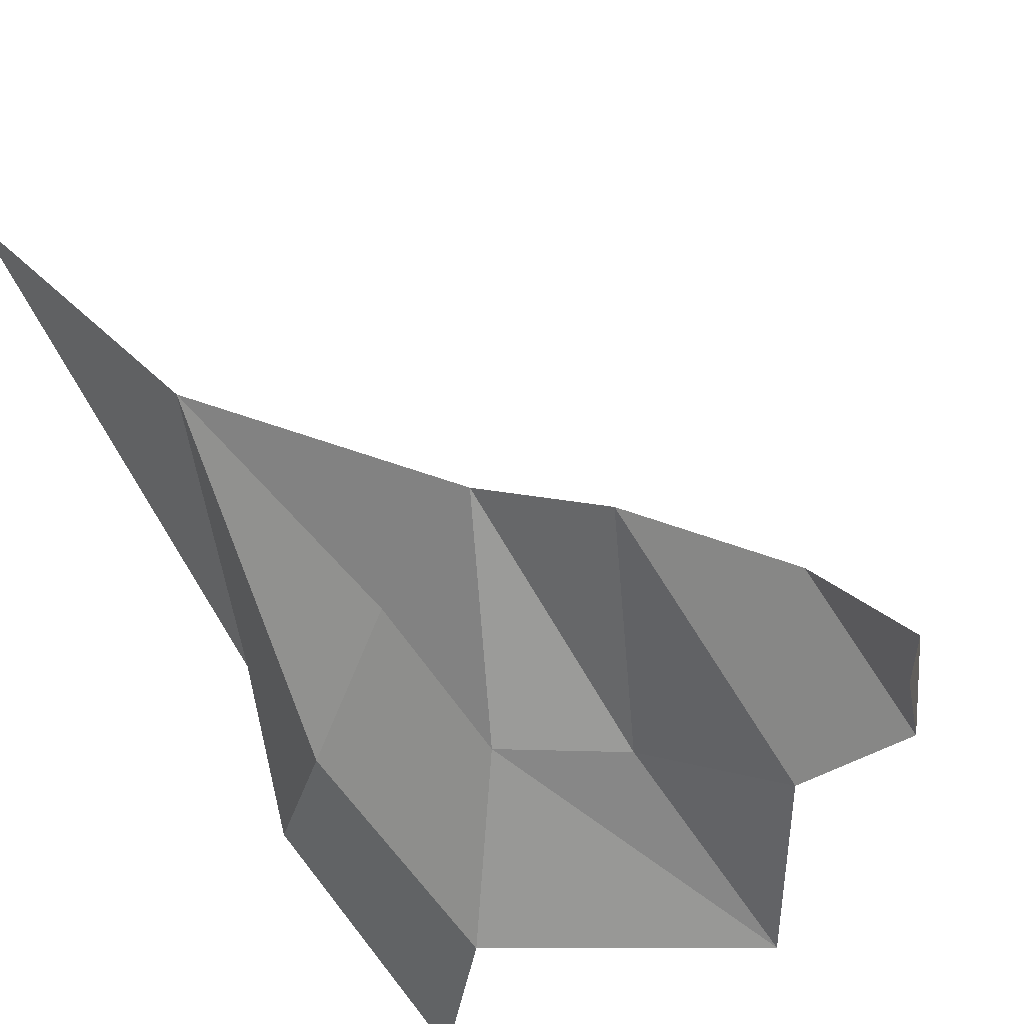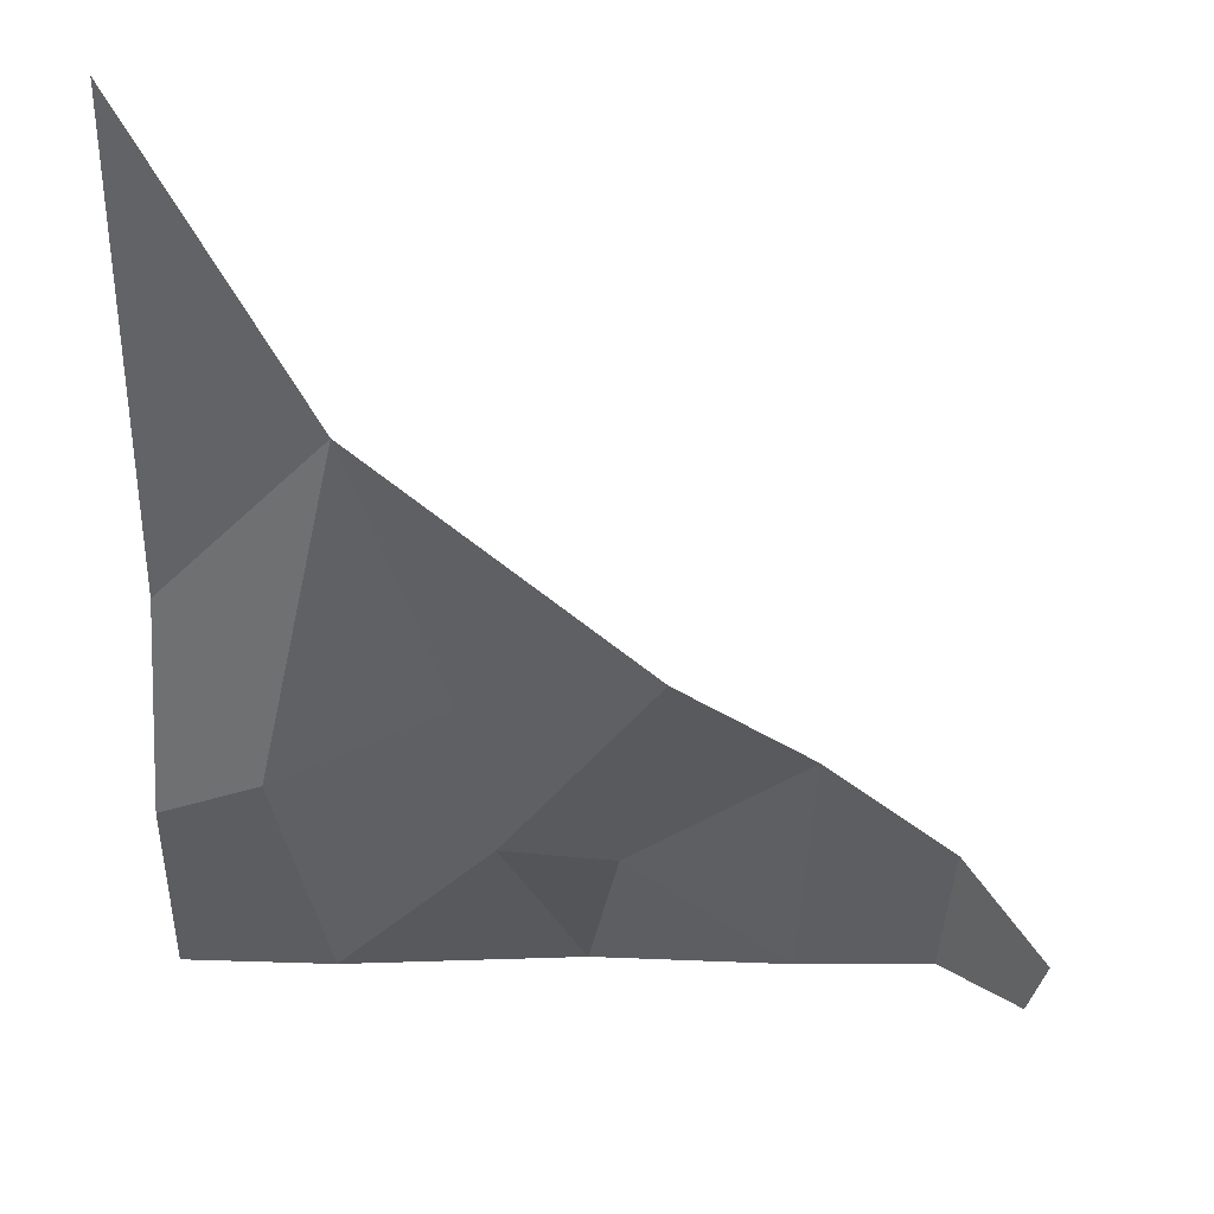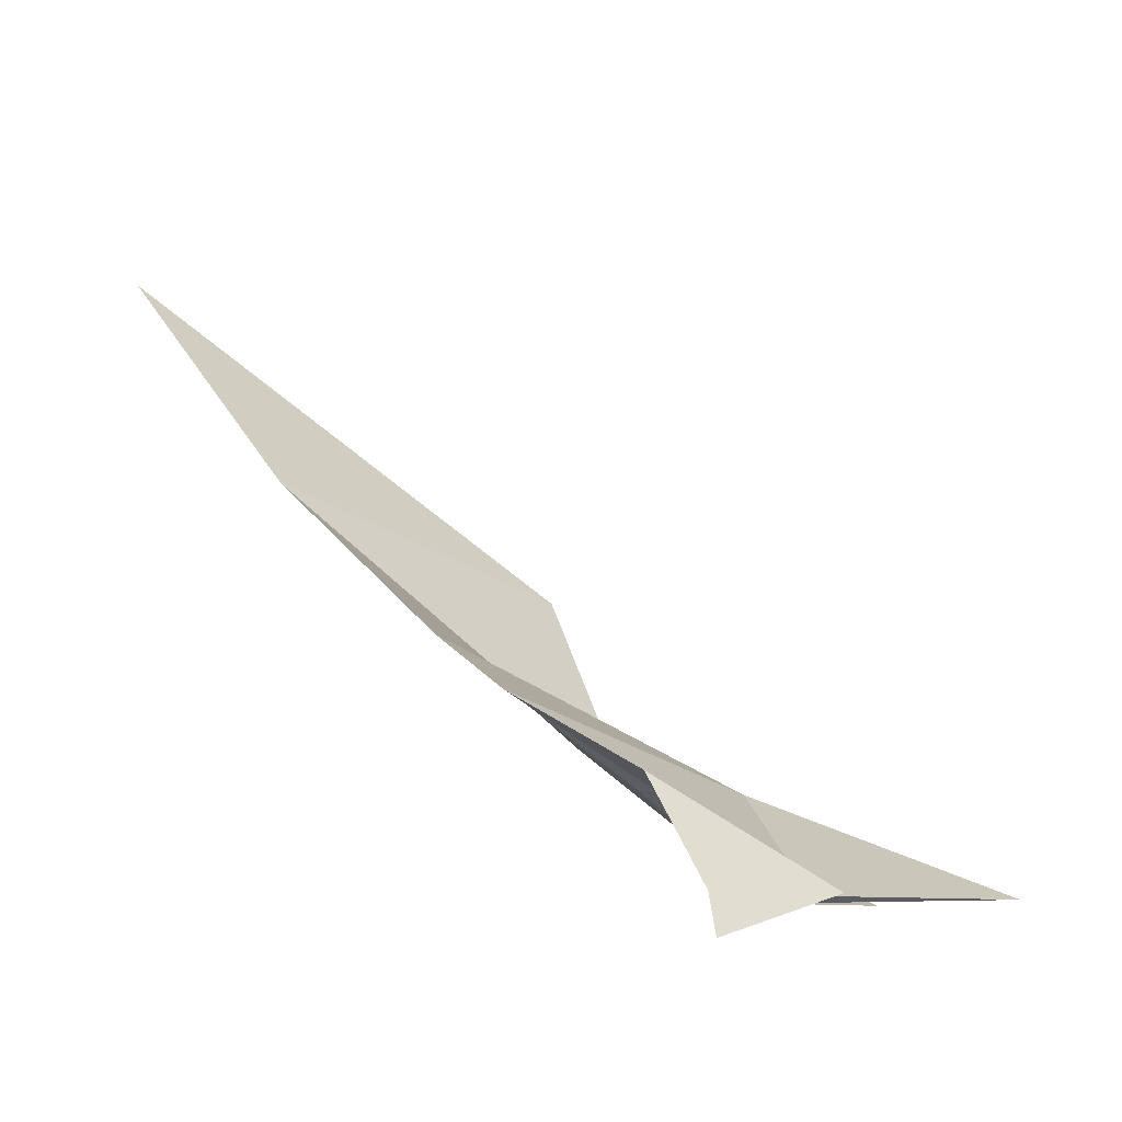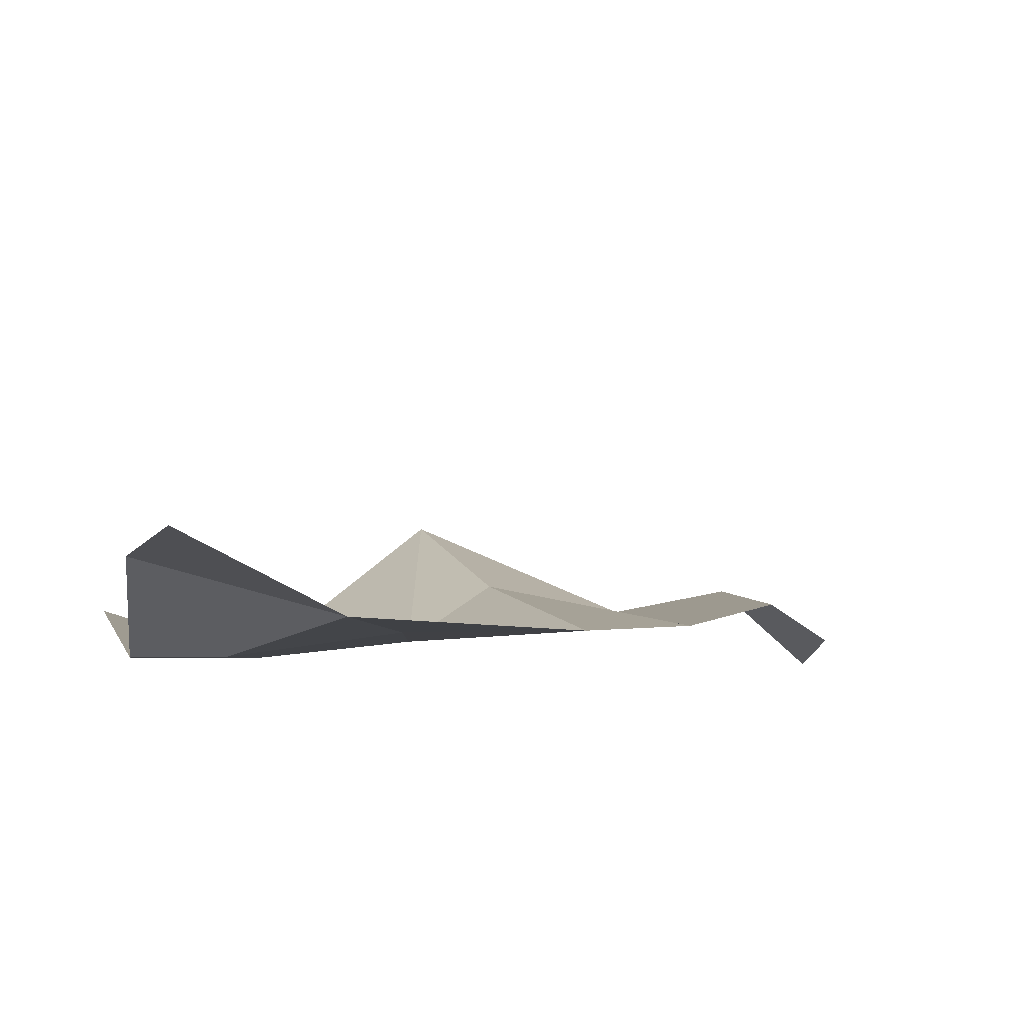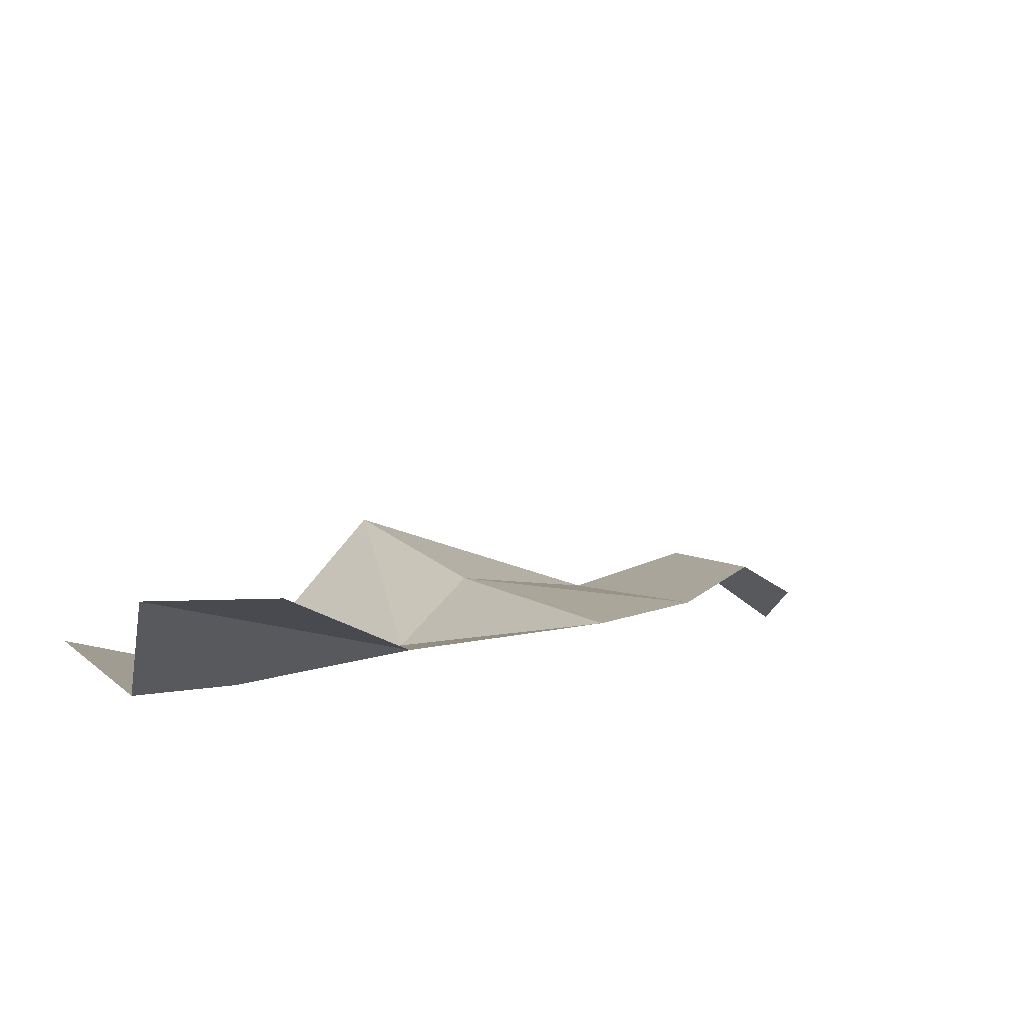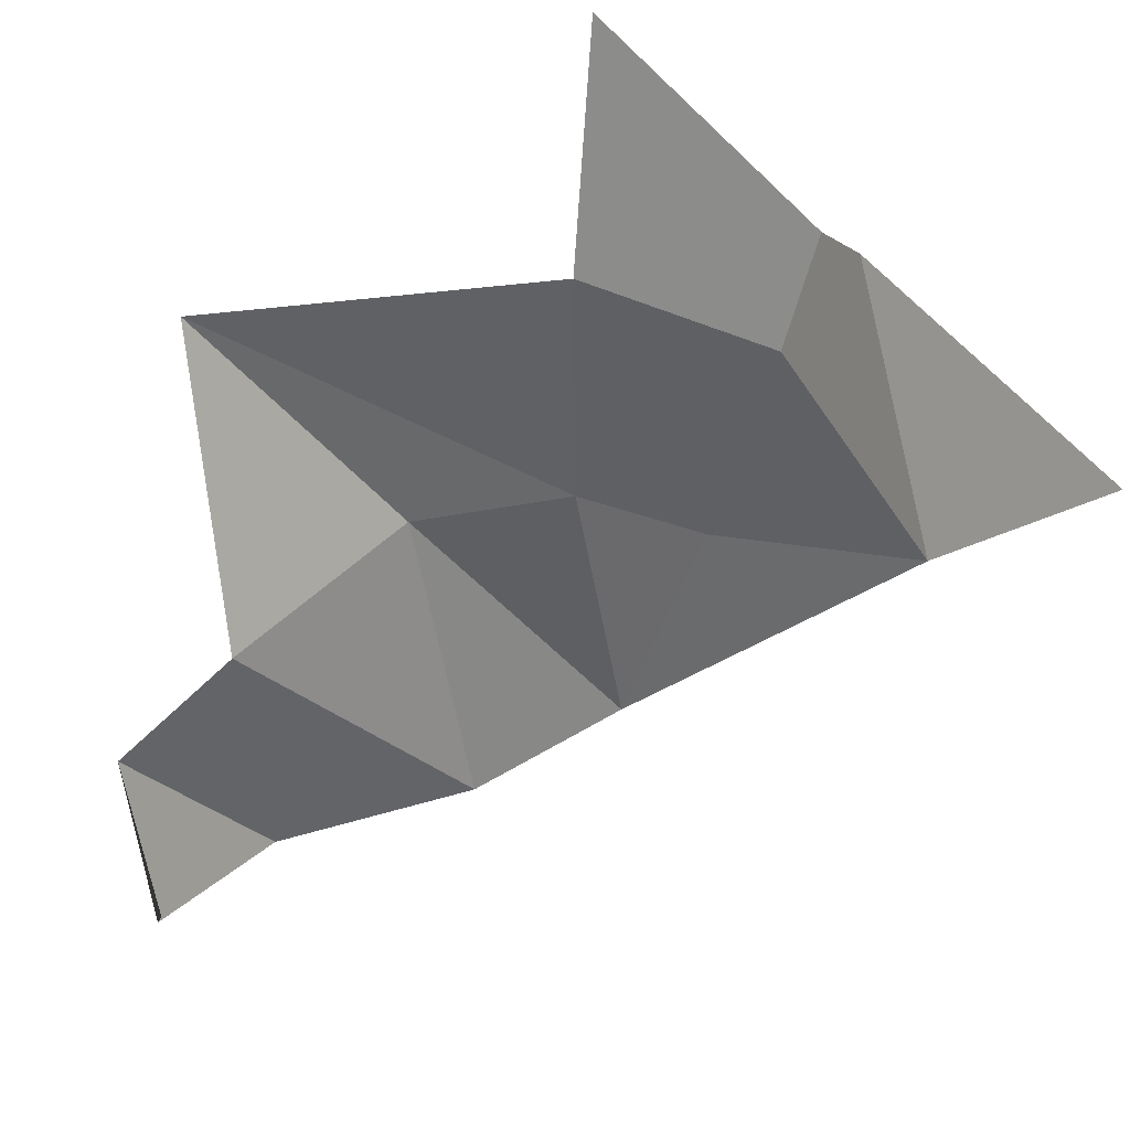
<metadata>
{"format":"obj","ext":"obj","renderer":"f3d","projection":"perspective","resolution":1024,"background":"white","views":[{"elev":-41.6,"azim":39.3,"up":"+Z"},{"elev":-4.7,"azim":-3.2,"up":"+Z"},{"elev":-7.8,"azim":85.6,"up":"+Z"},{"elev":34.9,"azim":-15.8,"up":"+Z"},{"elev":37.9,"azim":-25.6,"up":"+Z"},{"elev":-73.1,"azim":-135.4,"up":"+Z"}]}
</metadata>
<code>
v 2.95 -3.014 103.7
v 3.899 117.2 3.456
v 89.95 51.95 30.2
v 28.63 21.24 67.16
v 3.899 64.61 51.93
v 3.899 75.82 24.19
v 69.94 43.66 39.55
v 91.01 92.1 3.456
v 64.08 126.1 3.456
v 27.47 96.44 3.456
v 18.43 67.48 27.57
v 49.14 73.96 19.2
v 43.63 54.09 36.99
v 66.42 86.75 17.84
v 110.4 68.17 18.47
v 111.1 92.79 3.456
v 123.6 74.29 3.511
v 120.3 75.71 -2.069
v 2.95 -3.014 103.7
v 3.899 117.2 3.456
v 89.95 51.95 30.2
v 28.63 21.24 67.16
v 3.899 64.61 51.93
v 3.899 75.82 24.19
v 69.94 43.66 39.55
v 91.01 92.1 3.456
v 64.08 126.1 3.456
v 27.47 96.44 3.456
v 18.43 67.48 27.57
v 49.14 73.96 19.2
v 43.63 54.09 36.99
v 66.42 86.75 17.84
v 110.4 68.17 18.47
v 111.1 92.79 3.456
v 123.6 74.29 3.511
v 120.3 75.71 -2.069
f 1 5 4
f 12 9 14
f 13 7 4
f 8 16 15 3
f 9 8 14
f 6 2 10 11
f 5 6 11 4
f 10 9 12
f 12 7 13
f 10 12 13 11
f 11 13 4
f 12 14 7
f 8 3 14
f 16 18 17 15
f 3 7 14
f 19 22 23
f 30 32 27
f 31 22 25
f 26 21 33 34
f 27 32 26
f 24 29 28 20
f 23 22 29 24
f 28 30 27
f 30 31 25
f 28 29 31 30
f 29 22 31
f 30 25 32
f 26 32 21
f 34 33 35 36
f 21 32 25

</code>
